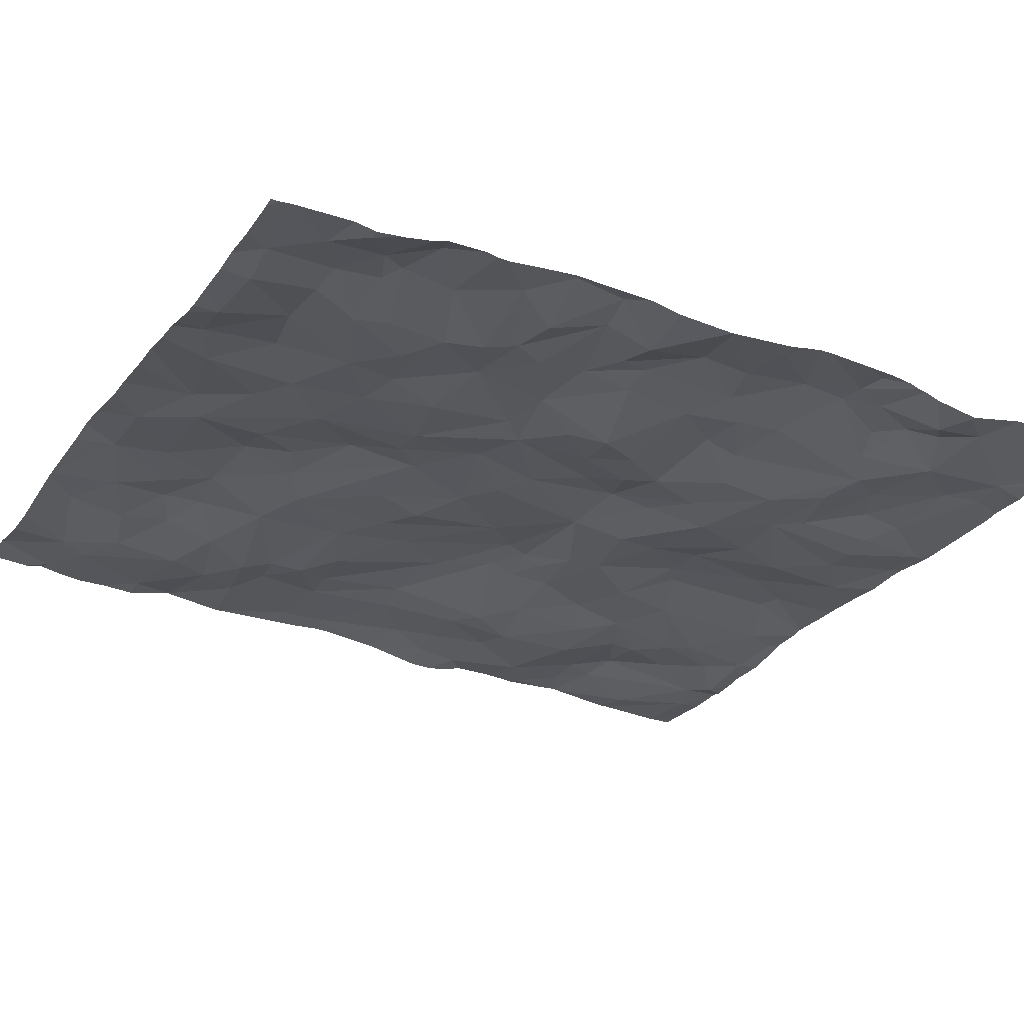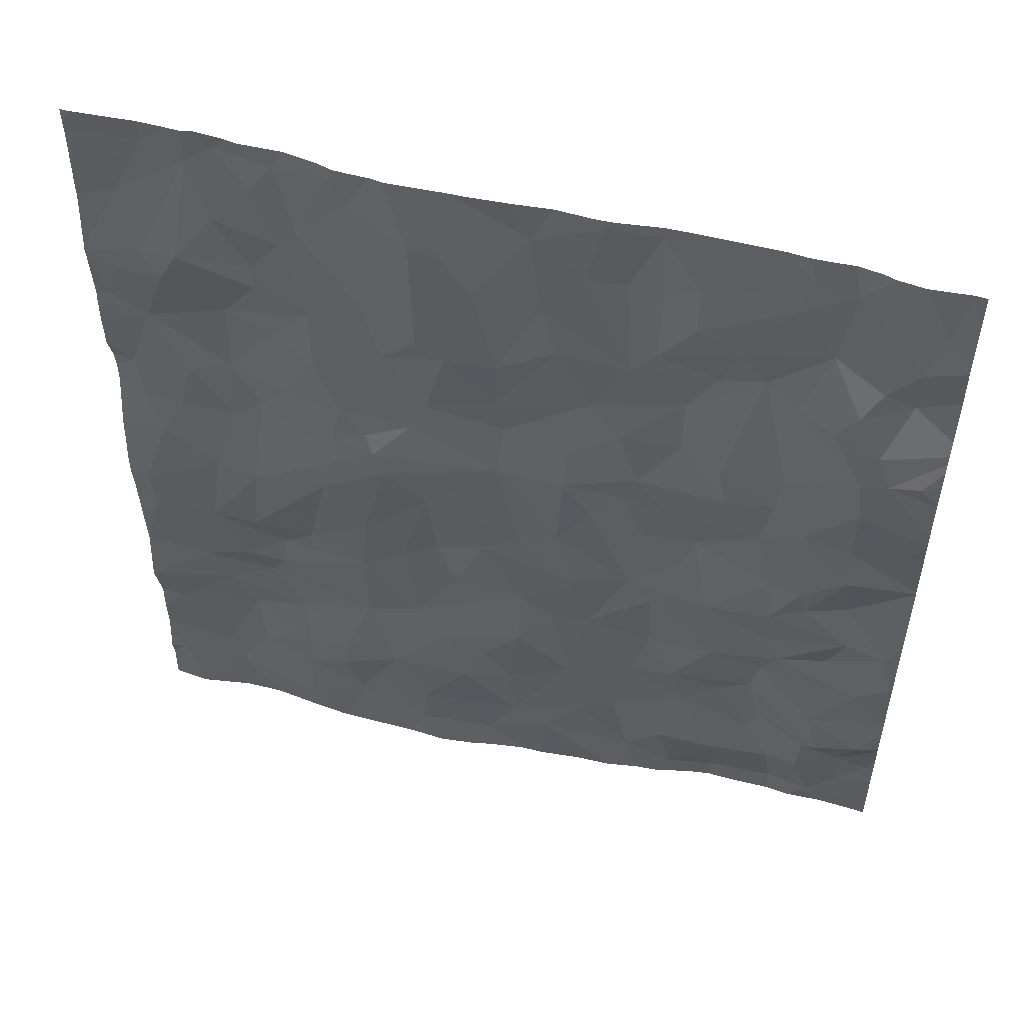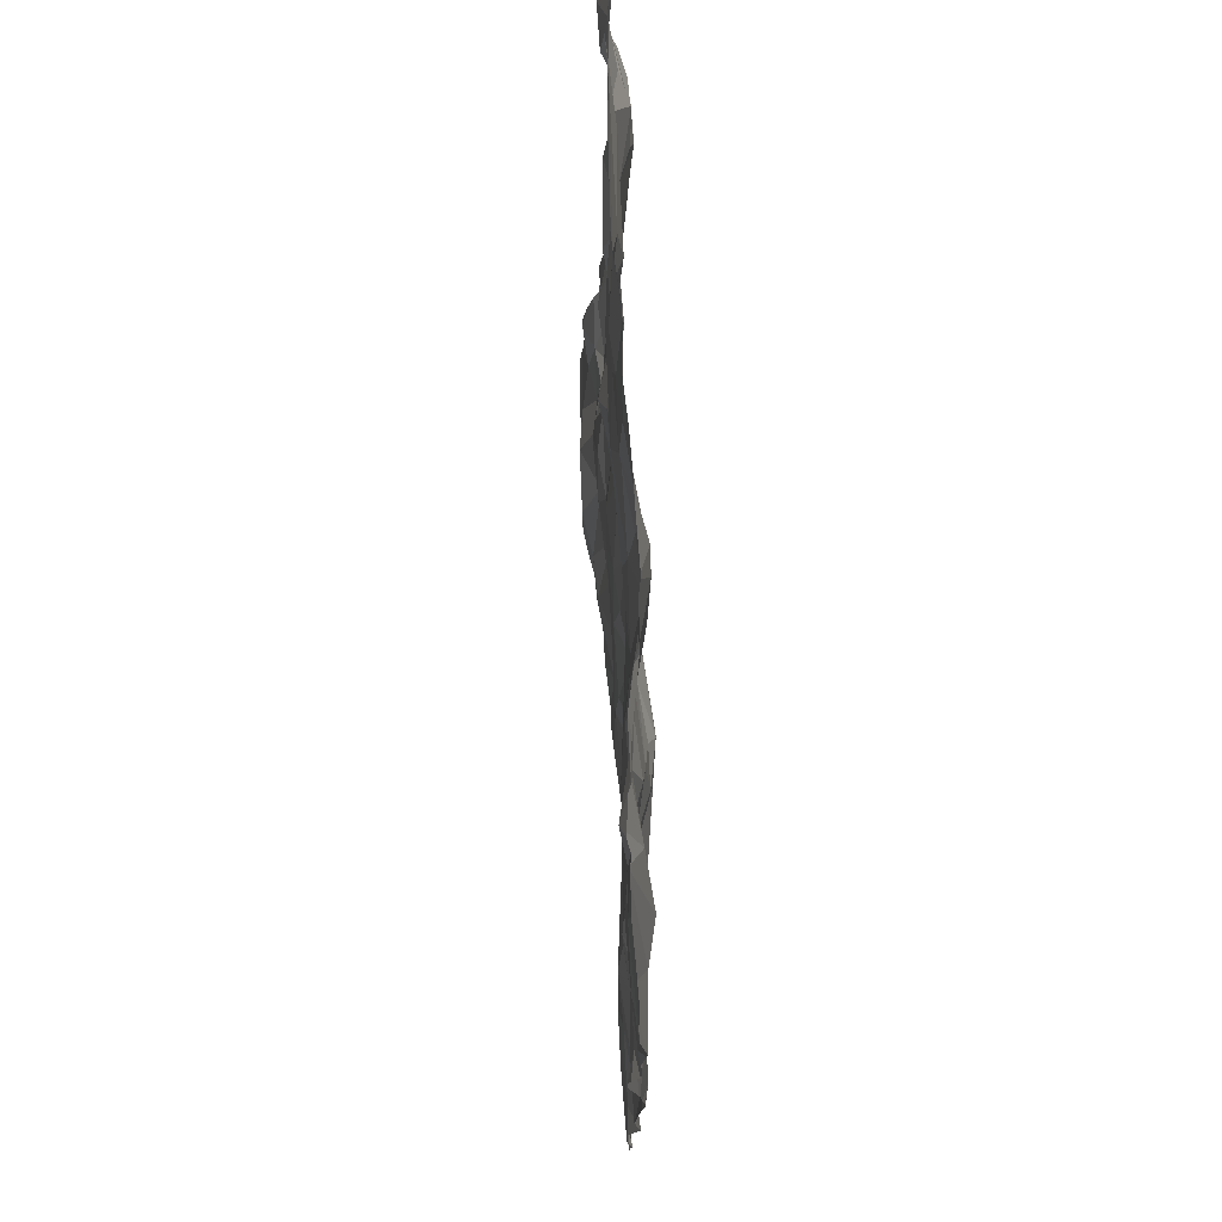
<metadata>
{"format":"obj","ext":"obj","renderer":"f3d","projection":"perspective","resolution":1024,"background":"white","views":[{"elev":-31.2,"azim":61.3,"up":"+Z"},{"elev":53.9,"azim":17.8,"up":"+Y"},{"elev":73.9,"azim":-89.2,"up":"+Y"}]}
</metadata>
<code>
v -40.48 29.53 -1.396
v -40.48 29.53 -1.397
v -40.48 29.53 -1.397
v -40.42 32.41 -1.439
v -40.3 32.7 -1.399
v -40.48 32.78 -1.397
v -40.19 32.26 -1.467
v -40.48 32.32 -1.42
v -40.48 32.15 -1.415
v -40.33 29.25 -1.467
v -40.34 31.81 -1.452
v -40.48 31.94 -1.421
v -40.48 31.8 -1.465
v -40.48 32.4 -1.426
v -40.36 30.71 -1.371
v -40.48 30.72 -1.386
v -40.34 30.4 -1.398
v -40.48 32.72 -1.404
v -40.48 31 -1.404
v -40.48 30.84 -1.388
v -37.46 30.06 -1.588
v -37.17 29.56 -1.63
v -37.06 29.97 -1.634
v -35.61 29.31 -1.641
v -35.73 29.01 -1.724
v -39.85 31.01 -1.411
v -39.72 31.47 -1.481
v -40.19 31.26 -1.396
v -39.29 33.75 -1.488
v -39.05 28.62 -1.5
v -39.43 28.8 -1.499
v -39.42 28.43 -1.467
v -36.1 33.64 -1.64
v -36.34 33.66 -1.625
v -36.42 33.46 -1.587
v -39.67 33.27 -1.427
v -39.82 33.61 -1.499
v -39.89 32.95 -1.371
v -38.68 30.42 -1.488
v -38.94 30.19 -1.497
v -38.62 29.75 -1.53
v -40.3 31.5 -1.442
v -40.05 31.51 -1.442
v -38.13 28.44 -1.569
v -38.61 28.46 -1.5
v -39.67 33.73 -1.539
v -39.48 32.73 -1.468
v -40.04 32.69 -1.406
v -36.35 29.11 -1.727
v -36.3 29.32 -1.709
v -36.58 29.53 -1.693
v -35.97 29.1 -1.683
v -35.99 28.82 -1.705
v -36.38 29.71 -1.664
v -36.32 29.94 -1.658
v -36.65 30.07 -1.589
v -38.84 32.79 -1.471
v -39.31 33.13 -1.483
v -39.17 32.58 -1.483
v -38.32 30.24 -1.516
v -38.15 30.74 -1.483
v -38.45 30.55 -1.513
v -35.75 32.28 -1.524
v -35.88 31.95 -1.521
v -37.32 32.04 -1.582
v -37.52 32.25 -1.603
v -37.61 31.88 -1.507
v -35.61 33.49 -1.612
v -35.7 33.15 -1.639
v -38.26 33.84 -1.492
v -37.86 33.59 -1.545
v -40.05 28.74 -1.508
v -39.96 28.57 -1.5
v -39.75 28.9 -1.523
v -40.48 33.75 -1.446
v -38.51 33.42 -1.413
v -38.88 33.6 -1.465
v -39.97 31.85 -1.452
v -39.72 31.92 -1.507
v -39.52 30.17 -1.512
v -39.54 29.95 -1.506
v -40.08 29.86 -1.463
v -39.8 30 -1.466
v -38.38 29.59 -1.497
v -38.96 29.63 -1.517
v -38.76 29.19 -1.453
v -37.89 30.24 -1.515
v -37.9 29.81 -1.486
v -39.94 30.45 -1.402
v -39.14 28.99 -1.433
v -39.1 29.24 -1.441
v -38.9 28.9 -1.475
v -38.56 28.79 -1.487
v -38.04 31.57 -1.486
v -38.78 31.58 -1.362
v -38.72 31.42 -1.362
v -39.67 30.43 -1.433
v -38.17 33.14 -1.451
v -38.5 32.65 -1.421
v -38.34 32.55 -1.438
v -38.99 31.42 -1.373
v -39.14 31.09 -1.388
v -37.98 29.21 -1.548
v -37.59 29.43 -1.584
v -39.42 29.45 -1.527
v -39.64 29.78 -1.533
v -39.93 29.6 -1.498
v -38.05 32.19 -1.513
v -38.48 32 -1.494
v -38.01 31.91 -1.541
v -39.6 30.97 -1.404
v -36.93 33.45 -1.58
v -38.56 31.82 -1.457
v -38.84 31.7 -1.401
v -38.04 32.54 -1.48
v -39.69 32.43 -1.5
v -40.12 32.88 -1.402
v -39.2 33.24 -1.501
v -39.44 33.52 -1.487
v -39.79 29.32 -1.53
v -39 31.87 -1.413
v -39.05 31.6 -1.385
v -39.41 32.34 -1.489
v -39.31 30.35 -1.493
v -37.17 28.53 -1.685
v -37.5 28.98 -1.598
v -37.73 28.65 -1.572
v -37.28 32.66 -1.597
v -36.96 32.42 -1.635
v -36.78 32.73 -1.629
v -37.27 29.12 -1.617
v -36.92 28.87 -1.613
v -36.81 29.29 -1.683
v -35.88 29.19 -1.644
v -35.95 29.54 -1.624
v -35.86 30.81 -1.671
v -35.81 30.49 -1.631
v -35.56 30.45 -1.617
v -35.5 30.1 -1.634
v -37.16 31.13 -1.603
v -37.22 30.66 -1.569
v -36.91 30.86 -1.647
v -36.31 30.31 -1.645
v -36.31 30.62 -1.604
v -36.14 30.96 -1.584
v -35.88 31.21 -1.569
v -36.18 31.6 -1.561
v -36.86 28.39 -1.719
v -36.7 30.55 -1.606
v -36.1 30.76 -1.615
v -36.22 30.11 -1.653
v -35.7 29.86 -1.67
v -37.7 30.07 -1.548
v -36.17 28.4 -1.815
v -36.2 28.8 -1.72
v -35.89 28.38 -1.8
v -35.72 28.66 -1.766
v -36.56 28.79 -1.676
v -36.57 28.37 -1.792
v -37.2 31.68 -1.583
v -37.62 31.61 -1.473
v -36.84 31.09 -1.678
v -37.9 30.88 -1.512
v -38.47 31.16 -1.423
v -36.11 32.63 -1.527
v -36.32 32.7 -1.576
v -35.91 32.25 -1.508
v -39.35 31.86 -1.459
v -37.13 33.32 -1.607
v -36.92 33.18 -1.55
v -36.33 32.06 -1.564
v -36.52 32.83 -1.607
v -35.92 30.16 -1.698
v -37.16 33.78 -1.598
v -36.18 33.14 -1.629
v -36.68 33.05 -1.57
v -37.45 33.8 -1.549
v -37.46 31.31 -1.525
v -37.14 32.83 -1.599
v -36.71 31.98 -1.563
v -35.57 31.59 -1.611
v -35.71 32.83 -1.678
v -35.84 32.49 -1.536
v -39.48 32.9 -1.48
v -38.38 33.47 -1.419
v -38.73 32.36 -1.494
v -39.55 31.62 -1.503
v -40.05 33.71 -1.496
v -40.26 33.27 -1.477
v -38.96 33.79 -1.462
v -40.48 33.7 -1.449
v -36.66 31.74 -1.546
v -36.37 31.78 -1.574
v -40.48 32.79 -1.397
v -39.15 32.22 -1.427
v -37.7 32.7 -1.551
v -37.81 33.03 -1.56
v -40.48 33.69 -1.45
v -40.48 33.26 -1.438
v -40.48 31.22 -1.424
v -37.54 30.56 -1.521
v -38.91 30.68 -1.443
v -38.27 29.22 -1.465
v -40.26 28.23 -1.437
v -38.14 29.49 -1.501
v -37.95 28.77 -1.569
v -40.39 28.59 -1.457
v -40.48 28.87 -1.468
v -39.39 29.12 -1.464
v -40.48 29.92 -1.434
v -40.48 29.05 -1.462
v -40.48 28.47 -1.455
v -40.48 31.15 -1.415
v -37.29 31.5 -1.582
v -37.66 31.01 -1.517
v -36.44 31.43 -1.581
v -36.99 31.37 -1.629
v -36.9 29.62 -1.636
v -36.34 30.96 -1.61
v -37.06 30.51 -1.566
v -36.96 32.07 -1.613
v -35.52 28.84 -1.803
v -35.57 32.3 -1.545
v -35.47 32.15 -1.581
v -35.98 32.81 -1.524
v -35.54 33.85 -1.633
v -35.89 31.52 -1.576
v -37.33 33.33 -1.614
v -35.49 32.92 -1.698
v -35.88 32.98 -1.591
v -37.56 33.35 -1.578
v -40.48 29.54 -1.397
v -40.48 29.68 -1.411
v -40.48 28.58 -1.432
v -40.48 29.25 -1.466
v -40.48 30.39 -1.411
v -40.48 30.53 -1.403
v -40.48 30.21 -1.419
v -40.48 32.81 -1.401
v -40.48 33.21 -1.44
v -40.48 31.68 -1.482
v -40.48 28.73 -1.458
v -40.48 31.53 -1.481
v -40.48 29.91 -1.435
v -40.48 28.31 -1.448
v -35.47 31.78 -1.578
v -35.47 31.16 -1.673
v -35.47 32.94 -1.691
v -35.47 31.85 -1.576
v -35.47 31.69 -1.596
v -35.47 32.93 -1.697
v -35.47 32.15 -1.581
v -35.47 33.61 -1.618
v -35.47 29.5 -1.69
v -35.47 32.15 -1.581
v -35.47 32.32 -1.586
v -35.47 30.78 -1.67
v -35.47 30.09 -1.64
v -35.47 31.15 -1.673
v -35.47 30.58 -1.638
v -35.47 29.27 -1.703
v -35.47 29.19 -1.734
v -35.47 32.14 -1.581
v -35.47 32.49 -1.62
v -35.47 32.91 -1.697
v -35.47 30.44 -1.64
v -35.47 28.31 -1.811
v -35.47 31.56 -1.627
v -35.47 33.83 -1.636
v -35.47 29.01 -1.776
v -35.47 32.44 -1.601
v -35.47 29.64 -1.703
v -35.47 33.28 -1.611
v -35.47 30.19 -1.641
v -35.47 28.71 -1.785
v -35.47 28.35 -1.806
v -35.47 29.95 -1.657
v -35.47 28.27 -1.817
v -35.47 32.64 -1.659
v -35.47 32.55 -1.628
v -35.47 28.84 -1.804
v -35.47 31.14 -1.677
v -35.47 31.21 -1.668
v -35.47 33.39 -1.605
v -35.47 29.58 -1.701
v -35.47 32.86 -1.69
v -35.47 33 -1.679
v -39.2 28.22 -1.473
v -39.13 28.22 -1.476
v -39.72 28.22 -1.512
v -36.01 28.22 -1.804
v -36.17 28.22 -1.812
v -37.28 28.22 -1.652
v -39.95 28.22 -1.499
v -36.84 28.22 -1.739
v -35.56 28.22 -1.826
v -36.92 28.22 -1.711
v -38.8 28.22 -1.488
v -39.47 28.22 -1.49
v -39.17 28.22 -1.475
v -40.24 28.22 -1.44
v -38.12 28.22 -1.554
v -40.26 28.22 -1.438
v -37.5 28.22 -1.638
v -37.9 28.22 -1.595
v -37.76 28.22 -1.601
v -40.27 28.22 -1.437
v -35.47 28.22 -1.821
v -40.29 28.22 -1.438
v -40.48 28.22 -1.447
v -36.67 28.22 -1.78
v -38.68 28.22 -1.492
v -38.48 28.22 -1.487
v -37.09 28.22 -1.693
v -38.26 28.22 -1.52
v -36.58 28.22 -1.796
v -35.79 28.22 -1.825
v -35.54 28.22 -1.826
v -40.26 28.22 -1.437
v -36.41 28.22 -1.799
v -35.55 33.85 -1.633
v -40.29 33.85 -1.459
v -35.55 33.85 -1.632
v -40.07 33.85 -1.483
v -39.81 33.85 -1.488
v -37.41 33.85 -1.557
v -38.93 33.85 -1.465
v -39.48 33.85 -1.493
v -39.23 33.85 -1.509
v -35.53 33.85 -1.633
v -38.65 33.85 -1.461
v -40.48 33.85 -1.446
v -37.97 33.85 -1.52
v -39.9 33.85 -1.489
v -35.54 33.85 -1.633
v -38.33 33.85 -1.488
v -37.51 33.85 -1.55
v -35.54 33.85 -1.633
v -37.15 33.85 -1.602
v -39.02 33.85 -1.485
v -38.63 33.85 -1.461
v -37.02 33.85 -1.61
v -36.5 33.85 -1.632
v -39.75 33.85 -1.507
v -38.23 33.85 -1.494
v -39.55 33.85 -1.502
v -35.78 33.85 -1.604
v -38.83 33.85 -1.466
v -38.26 33.85 -1.493
v -35.93 33.85 -1.615
v -36.26 33.85 -1.636
v -38.72 33.85 -1.469
v -35.47 33.85 -1.633
v -37.74 33.85 -1.551
v -36.01 33.85 -1.633
v -36.15 33.85 -1.648
v -40.25 33.85 -1.463
v -36.39 33.85 -1.627
v -40.43 33.85 -1.445
g obj_0
f 1 2 3
f 1 3 10
f 2 1 232
f 1 10 107
f 232 1 233
f 82 1 107
f 233 1 82
f 3 235 10
f 211 10 235
f 107 10 120
f 10 211 72
f 120 10 72
f 107 120 105
f 82 107 106
f 105 106 107
f 233 82 244
f 83 82 106
f 210 244 82
f 17 82 83
f 82 17 210
f 211 208 72
f 72 74 120
f 105 120 209
f 74 209 120
f 207 72 208
f 72 73 74
f 73 72 207
f 105 85 106
f 209 91 105
f 91 85 105
f 106 81 83
f 85 81 106
f 81 80 83
f 83 89 17
f 83 80 89
f 210 17 238
f 15 17 89
f 238 17 236
f 15 16 17
f 236 17 237
f 16 237 17
f 208 242 207
f 73 31 74
f 74 31 209
f 90 91 209
f 31 90 209
f 234 207 242
f 207 204 73
f 212 207 234
f 204 207 212
f 73 32 31
f 73 204 301
f 32 73 290
f 73 294 290
f 301 294 73
f 91 86 85
f 85 40 81
f 84 85 86
f 85 41 40
f 84 41 85
f 90 86 91
f 80 81 40
f 40 124 80
f 97 89 80
f 124 97 80
f 15 89 26
f 89 97 111
f 89 111 26
f 16 15 20
f 28 15 26
f 15 19 20
f 28 213 15
f 213 19 15
f 30 31 32
f 30 90 31
f 92 86 90
f 90 30 92
f 212 245 204
f 245 310 204
f 204 319 303
f 301 204 303
f 310 309 204
f 307 204 309
f 319 204 307
f 32 299 288
f 32 288 30
f 290 299 32
f 203 84 86
f 93 86 92
f 86 93 203
f 39 40 41
f 124 40 202
f 202 40 39
f 87 41 84
f 84 203 205
f 87 84 88
f 88 84 205
f 39 41 60
f 87 60 41
f 97 124 102
f 202 102 124
f 111 97 102
f 26 111 27
f 26 27 28
f 102 101 111
f 187 27 111
f 111 101 187
f 28 27 43
f 200 213 28
f 42 28 43
f 28 42 200
f 45 92 30
f 288 300 30
f 289 45 30
f 289 30 300
f 45 93 92
f 206 203 93
f 103 205 203
f 203 206 103
f 44 93 45
f 206 93 44
f 60 62 39
f 202 39 164
f 39 62 164
f 202 96 102
f 96 202 164
f 87 88 153
f 60 87 61
f 87 153 201
f 87 201 61
f 205 103 88
f 88 104 153
f 103 104 88
f 60 61 62
f 96 101 102
f 187 79 27
f 43 27 78
f 78 27 79
f 96 95 101
f 101 122 187
f 122 101 95
f 79 187 168
f 187 122 168
f 78 11 43
f 42 43 11
f 200 42 243
f 243 42 11
f 45 312 313
f 298 45 289
f 312 45 298
f 315 44 45
f 315 45 313
f 206 104 103
f 44 127 206
f 206 126 104
f 126 206 127
f 44 315 302
f 44 302 305
f 306 127 44
f 306 44 305
f 164 62 61
f 94 96 164
f 61 163 164
f 163 94 164
f 94 95 96
f 21 201 153
f 153 104 21
f 201 163 61
f 141 201 21
f 201 215 163
f 215 201 141
f 21 104 22
f 126 131 104
f 22 104 131
f 79 7 78
f 168 123 79
f 79 116 7
f 79 123 116
f 78 7 11
f 113 95 94
f 95 114 122
f 95 113 114
f 122 121 168
f 114 121 122
f 168 195 123
f 168 121 195
f 7 9 11
f 243 11 241
f 9 12 11
f 241 11 13
f 11 12 13
f 125 126 127
f 127 304 293
f 304 127 306
f 314 125 127
f 314 127 293
f 131 126 125
f 215 94 163
f 94 215 161
f 110 113 94
f 94 161 67
f 110 94 67
f 220 141 21
f 21 22 23
f 220 21 23
f 215 141 178
f 149 141 220
f 141 140 178
f 141 149 142
f 140 141 142
f 178 161 215
f 218 23 22
f 131 133 22
f 218 22 133
f 125 132 131
f 131 132 133
f 116 48 7
f 7 8 9
f 5 7 48
f 14 8 7
f 7 5 4
f 7 4 14
f 195 59 123
f 123 59 116
f 48 116 47
f 47 116 59
f 121 114 113
f 110 109 113
f 113 109 121
f 121 109 195
f 195 186 59
f 195 109 186
f 148 132 125
f 297 148 125
f 297 125 314
f 178 214 161
f 65 67 161
f 160 161 214
f 160 65 161
f 108 109 110
f 110 67 66
f 110 66 108
f 65 66 67
f 149 220 56
f 23 56 220
f 23 218 56
f 214 178 140
f 143 149 56
f 142 149 162
f 144 149 143
f 162 149 219
f 149 144 219
f 217 214 140
f 162 140 142
f 162 217 140
f 218 133 51
f 56 218 54
f 218 51 54
f 158 133 132
f 49 51 133
f 49 133 158
f 158 132 148
f 117 5 48
f 47 38 48
f 38 117 48
f 117 194 5
f 4 5 6
f 194 6 5
f 4 18 14
f 6 18 4
f 59 186 57
f 47 59 184
f 57 58 59
f 58 184 59
f 184 38 47
f 100 109 108
f 186 109 100
f 186 99 57
f 100 99 186
f 148 297 295
f 159 158 148
f 311 159 148
f 311 148 295
f 214 217 160
f 160 221 65
f 65 129 66
f 129 65 221
f 192 160 217
f 221 160 192
f 115 100 108
f 108 66 196
f 108 196 115
f 129 128 66
f 66 128 196
f 151 143 56
f 54 55 56
f 56 55 151
f 137 143 151
f 143 137 144
f 219 216 162
f 216 217 162
f 145 219 144
f 144 137 150
f 144 150 145
f 216 219 145
f 192 217 216
f 54 51 50
f 49 50 51
f 55 54 135
f 50 134 54
f 54 134 135
f 158 155 49
f 159 154 158
f 154 155 158
f 52 50 49
f 49 155 53
f 49 53 52
f 194 117 189
f 38 37 117
f 189 117 37
f 38 184 36
f 36 37 38
f 194 189 239
f 57 99 76
f 118 58 57
f 77 57 76
f 57 77 118
f 58 36 184
f 58 118 119
f 58 119 36
f 100 115 98
f 98 99 100
f 99 98 76
f 154 159 320
f 316 159 311
f 320 159 316
f 192 180 221
f 180 129 221
f 128 129 130
f 172 129 180
f 172 130 129
f 216 193 192
f 180 192 193
f 196 197 115
f 98 115 197
f 196 128 197
f 179 128 130
f 128 231 197
f 179 228 128
f 231 128 228
f 151 55 152
f 151 173 137
f 151 152 173
f 152 55 135
f 138 137 173
f 137 136 150
f 136 137 138
f 216 145 147
f 216 147 193
f 146 145 150
f 145 146 147
f 146 150 136
f 50 52 134
f 135 285 152
f 135 134 24
f 285 135 24
f 52 25 134
f 134 25 24
f 154 53 155
f 53 154 156
f 320 292 154
f 291 156 154
f 291 154 292
f 25 52 53
f 25 53 157
f 156 157 53
f 188 189 37
f 239 189 240
f 240 189 188
f 46 37 36
f 188 37 325
f 46 344 37
f 344 325 37
f 46 36 119
f 76 331 77
f 185 76 98
f 76 185 341
f 341 331 76
f 118 29 119
f 118 77 190
f 29 118 190
f 190 77 352
f 331 352 77
f 119 29 46
f 197 71 98
f 70 185 98
f 71 70 98
f 180 193 171
f 172 180 171
f 176 179 130
f 130 172 176
f 171 166 172
f 175 176 172
f 166 175 172
f 64 193 147
f 64 171 193
f 231 71 197
f 228 179 169
f 179 176 170
f 170 169 179
f 177 71 231
f 228 177 231
f 228 169 174
f 177 228 174
f 152 139 173
f 152 272 139
f 285 272 152
f 173 139 138
f 136 138 260
f 266 138 139
f 260 138 266
f 146 136 282
f 260 257 136
f 282 136 257
f 227 147 146
f 227 64 147
f 227 146 259
f 282 259 146
f 285 24 254
f 254 24 261
f 261 24 25
f 157 222 25
f 25 222 270
f 261 25 262
f 270 262 25
f 267 156 317
f 276 157 156
f 276 156 267
f 317 156 291
f 222 157 275
f 275 157 276
f 240 188 199
f 188 198 199
f 191 198 188
f 325 334 188
f 324 188 334
f 357 191 188
f 357 188 324
f 46 29 328
f 344 46 346
f 328 346 46
f 341 185 70
f 29 190 340
f 340 329 29
f 328 29 329
f 190 348 327
f 352 348 190
f 340 190 327
f 70 71 333
f 71 354 333
f 354 71 177
f 70 345 349
f 341 70 336
f 333 345 70
f 336 70 349
f 167 171 64
f 171 167 166
f 170 176 35
f 176 175 35
f 165 166 167
f 166 225 175
f 165 225 166
f 35 175 33
f 225 230 175
f 69 33 175
f 175 230 69
f 181 64 227
f 167 64 63
f 181 250 64
f 63 64 246
f 250 246 64
f 112 169 170
f 169 112 174
f 170 35 112
f 177 174 339
f 354 177 337
f 337 177 326
f 339 326 177
f 34 174 112
f 339 174 342
f 342 174 34
f 272 277 139
f 266 139 274
f 258 139 277
f 274 139 258
f 181 227 247
f 259 247 227
f 275 281 222
f 270 222 281
f 267 296 278
f 317 296 267
f 75 191 357
f 63 183 167
f 167 183 165
f 34 112 35
f 33 34 35
f 225 165 183
f 225 182 230
f 225 183 182
f 68 33 69
f 33 356 351
f 33 68 347
f 33 350 355
f 358 34 33
f 358 33 351
f 347 350 33
f 356 33 355
f 69 230 182
f 69 182 229
f 284 68 69
f 284 69 273
f 273 69 229
f 181 283 268
f 247 283 181
f 250 181 268
f 224 63 249
f 63 224 223
f 223 271 63
f 246 249 63
f 280 183 63
f 280 63 264
f 271 264 63
f 342 34 343
f 343 34 358
f 296 318 278
f 357 322 75
f 359 75 322
f 332 75 359
f 182 183 280
f 280 279 182
f 286 229 182
f 286 182 279
f 226 323 68
f 226 68 284
f 323 347 68
f 229 248 287
f 273 229 287
f 265 229 286
f 251 229 265
f 248 229 251
f 224 252 255
f 249 263 224
f 252 224 263
f 256 223 224
f 256 224 255
f 223 256 271
f 226 330 338
f 284 253 226
f 269 226 253
f 323 226 321
f 321 226 335
f 335 226 338
f 330 226 269
f 330 269 353
f 278 318 308

</code>
